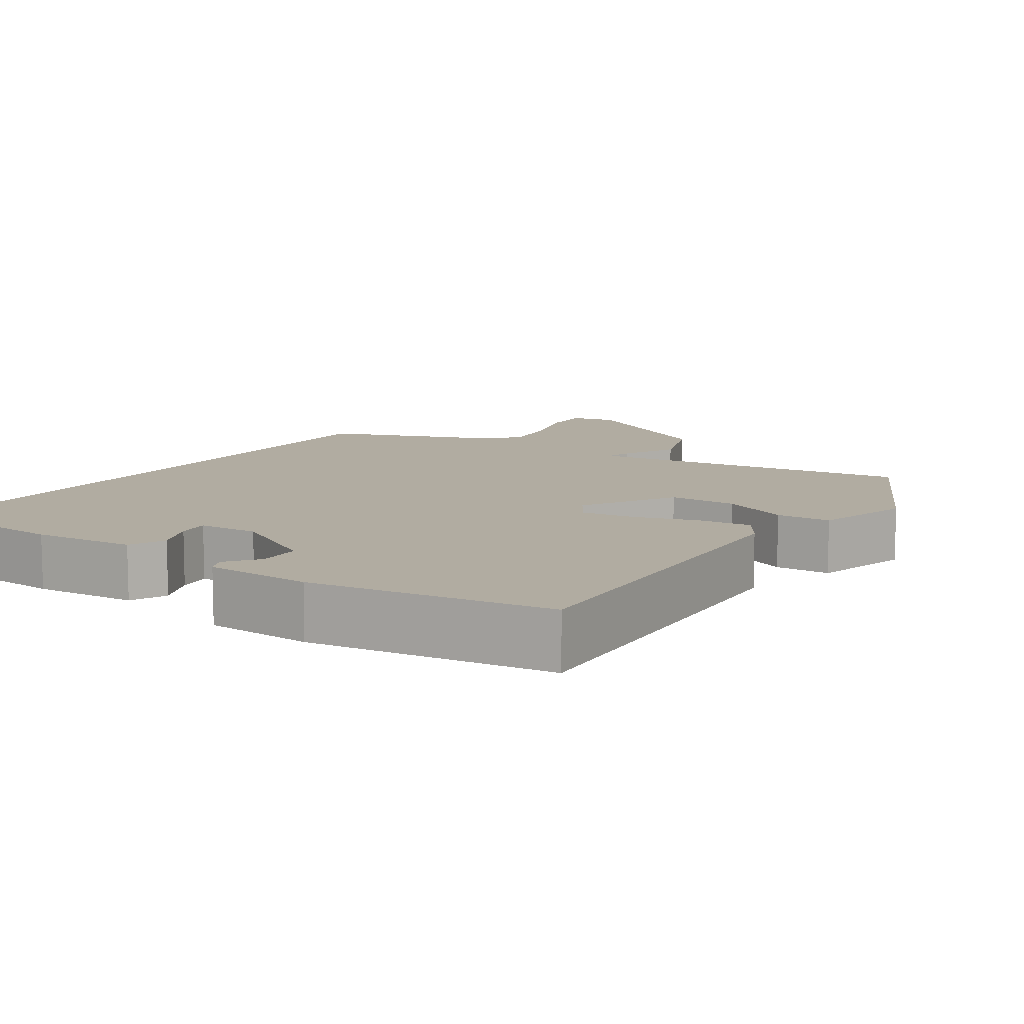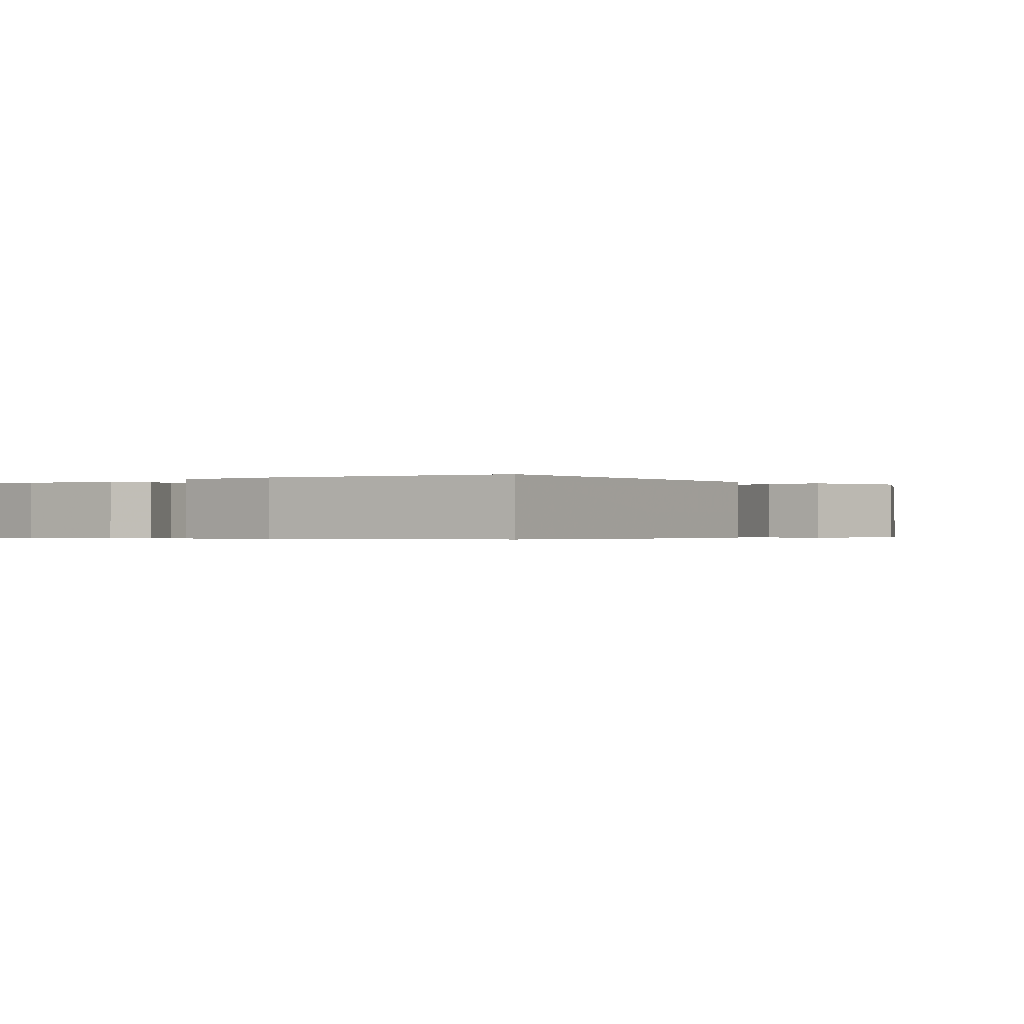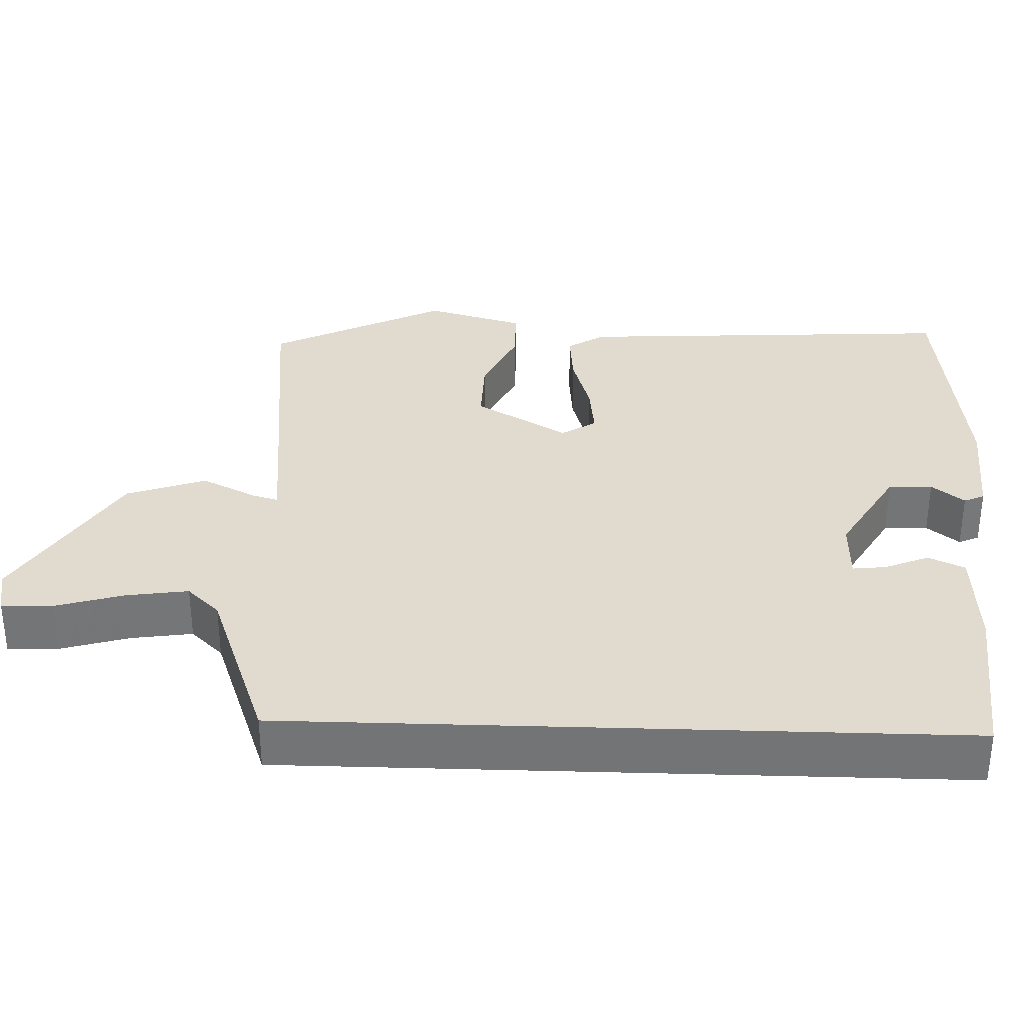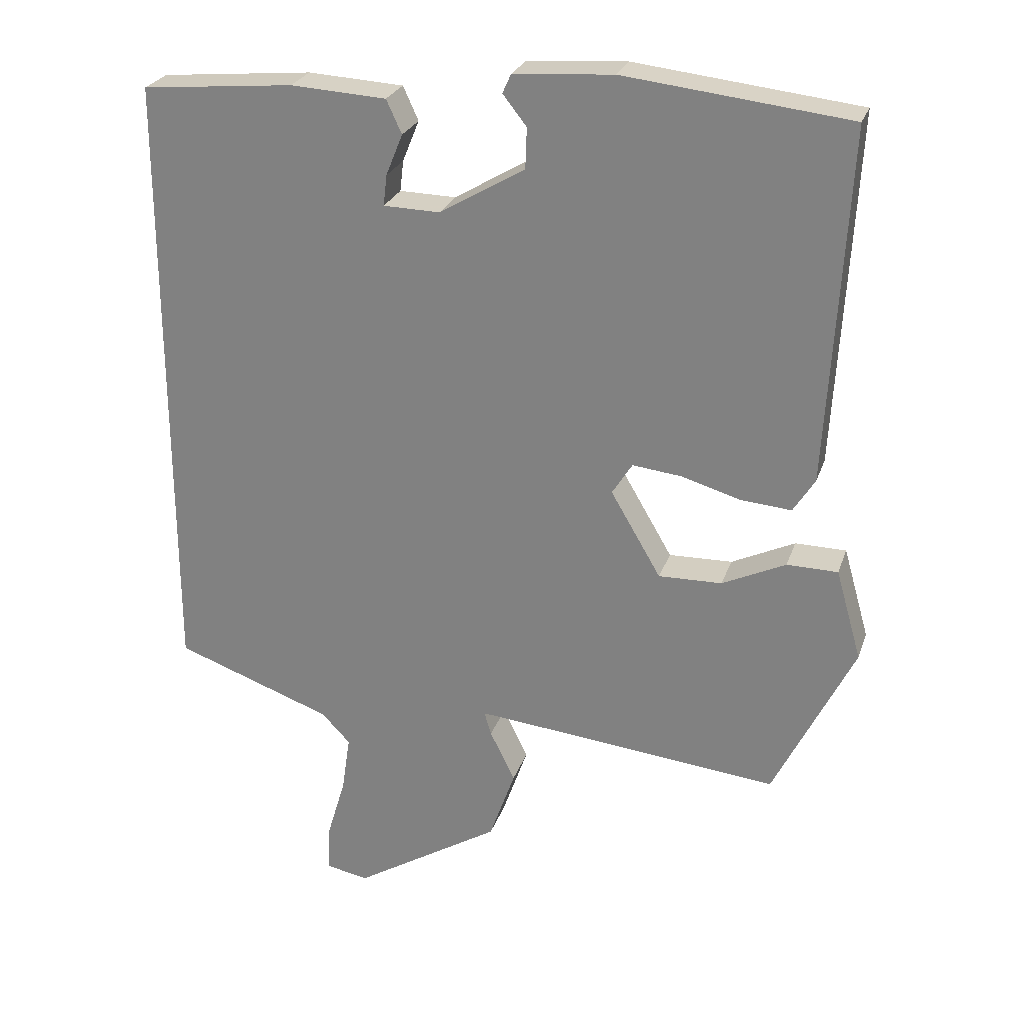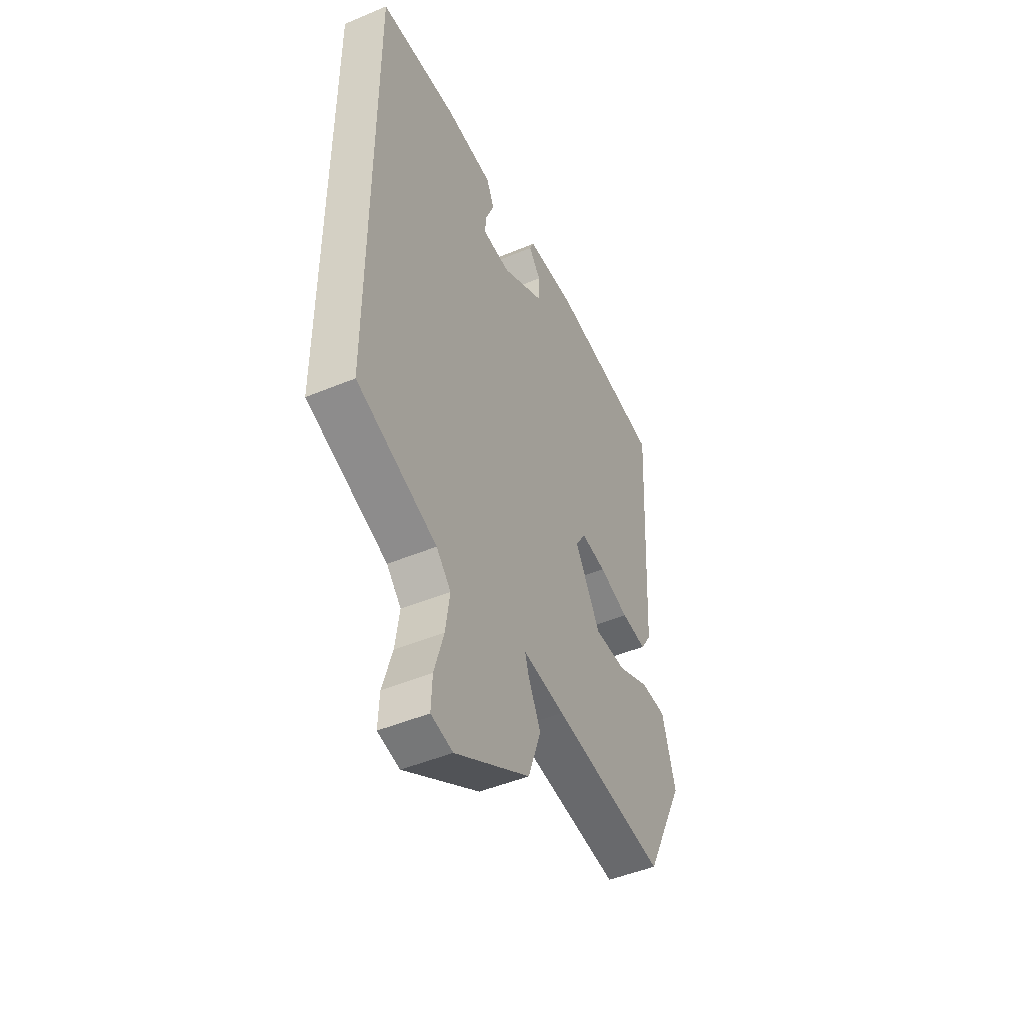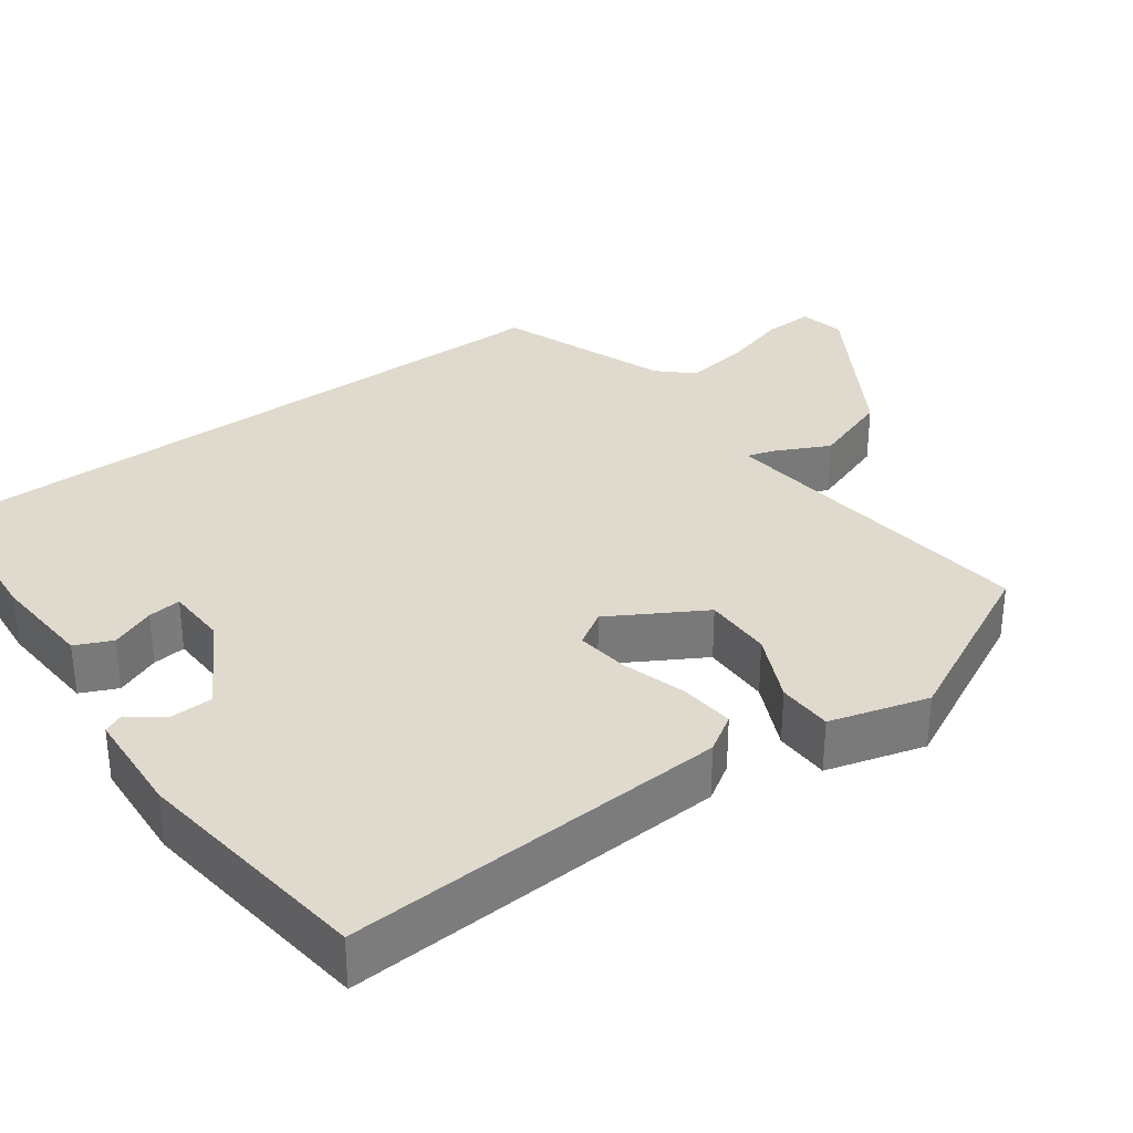
<metadata>
{"format":"obj","ext":"obj","renderer":"f3d","projection":"perspective","resolution":1024,"background":"white","views":[{"elev":10.2,"azim":33.0,"up":"+Y"},{"elev":-0.4,"azim":36.6,"up":"+Y"},{"elev":33.6,"azim":-88.1,"up":"+Y"},{"elev":25.8,"azim":16.6,"up":"+Z"},{"elev":-47.6,"azim":-64.8,"up":"+Z"},{"elev":32.6,"azim":53.5,"up":"+Y"}]}
</metadata>
<code>
v 0.429 0.07 -0.505
v 0.108 0.07 -0.471
v -0.011 0.07 -0.459
v -0.001 0.07 -0.493
v 0.035 0.07 -0.566
v -0.002 0.07 -0.671
v -0.214 0.07 -0.801
v -0.275 0.07 -0.789
v -0.272 0.07 -0.722
v -0.245 0.07 -0.631
v -0.233 0.07 -0.549
v -0.274 0.07 -0.506
v -0.5 0.07 -0.424
v -0.5 0.07 0.468
v -0.282 0.07 0.488
v -0.145 0.07 0.48
v -0.123 0.07 0.432
v -0.147 0.07 0.373
v -0.152 0.07 0.329
v -0.071 0.07 0.327
v 0.051 0.07 0.399
v 0.053 0.07 0.457
v 0.019 0.07 0.5
v 0.031 0.07 0.527
v 0.174 0.07 0.537
v 0.496 0.07 0.5
v 0.468 0.07 -0.007
v 0.437 0.07 -0.056
v 0.365 0.07 -0.05
v 0.28 0.07 -0.025
v 0.209 0.07 -0.017
v 0.18 0.07 -0.063
v 0.252 0.07 -0.186
v 0.343 0.07 -0.184
v 0.434 0.07 -0.141
v 0.507 0.07 -0.142
v 0.544 0.07 -0.272
v 0.429 0 -0.505
v 0.108 0 -0.471
v -0.011 0 -0.459
v -0.001 0 -0.493
v 0.035 0 -0.566
v -0.002 0 -0.671
v -0.214 0 -0.801
v -0.275 0 -0.789
v -0.272 0 -0.722
v -0.245 0 -0.631
v -0.233 0 -0.549
v -0.274 0 -0.506
v -0.5 0 -0.424
v -0.5 0 0.468
v -0.282 0 0.488
v -0.145 0 0.48
v -0.123 0 0.432
v -0.147 0 0.373
v -0.152 0 0.329
v -0.071 0 0.327
v 0.051 0 0.399
v 0.053 0 0.457
v 0.019 0 0.5
v 0.031 0 0.527
v 0.174 0 0.537
v 0.496 0 0.5
v 0.468 0 -0.007
v 0.437 0 -0.056
v 0.365 0 -0.05
v 0.28 0 -0.025
v 0.209 0 -0.017
v 0.18 0 -0.063
v 0.252 0 -0.186
v 0.343 0 -0.184
v 0.434 0 -0.141
v 0.507 0 -0.142
v 0.544 0 -0.272
f 37 1 2
f 36 37 2
f 35 36 2
f 34 35 2
f 33 34 2 3
f 32 33 3
f 28 29 30
f 27 28 30
f 26 27 30
f 25 26 30
f 24 25 30
f 24 30 31
f 22 23 24
f 22 24 31
f 21 22 31 32
f 16 17 18
f 15 16 18
f 14 15 18
f 13 14 18
f 12 13 18 19
f 11 12 19 20
f 8 9 10
f 7 8 10
f 6 7 10
f 5 6 10
f 4 5 10
f 3 4 10 11
f 20 21 32
f 11 20 32
f 3 11 32
f 39 38 74
f 39 74 73
f 39 73 72
f 39 72 71
f 40 39 71 70
f 40 70 69
f 67 66 65
f 67 65 64
f 67 64 63
f 67 63 62
f 67 62 61
f 68 67 61
f 61 60 59
f 68 61 59
f 69 68 59 58
f 55 54 53
f 55 53 52
f 55 52 51
f 55 51 50
f 56 55 50 49
f 57 56 49 48
f 47 46 45
f 47 45 44
f 47 44 43
f 47 43 42
f 47 42 41
f 48 47 41 40
f 69 58 57
f 69 57 48
f 69 48 40
f 1 38 39 2
f 2 39 40 3
f 3 40 41 4
f 4 41 42 5
f 5 42 43 6
f 6 43 44 7
f 7 44 45 8
f 8 45 46 9
f 9 46 47 10
f 10 47 48 11
f 11 48 49 12
f 12 49 50 13
f 13 50 51 14
f 14 51 52 15
f 15 52 53 16
f 16 53 54 17
f 17 54 55 18
f 18 55 56 19
f 19 56 57 20
f 20 57 58 21
f 21 58 59 22
f 22 59 60 23
f 23 60 61 24
f 24 61 62 25
f 25 62 63 26
f 26 63 64 27
f 27 64 65 28
f 28 65 66 29
f 29 66 67 30
f 30 67 68 31
f 31 68 69 32
f 32 69 70 33
f 33 70 71 34
f 34 71 72 35
f 35 72 73 36
f 36 73 74 37
f 37 74 38 1

</code>
